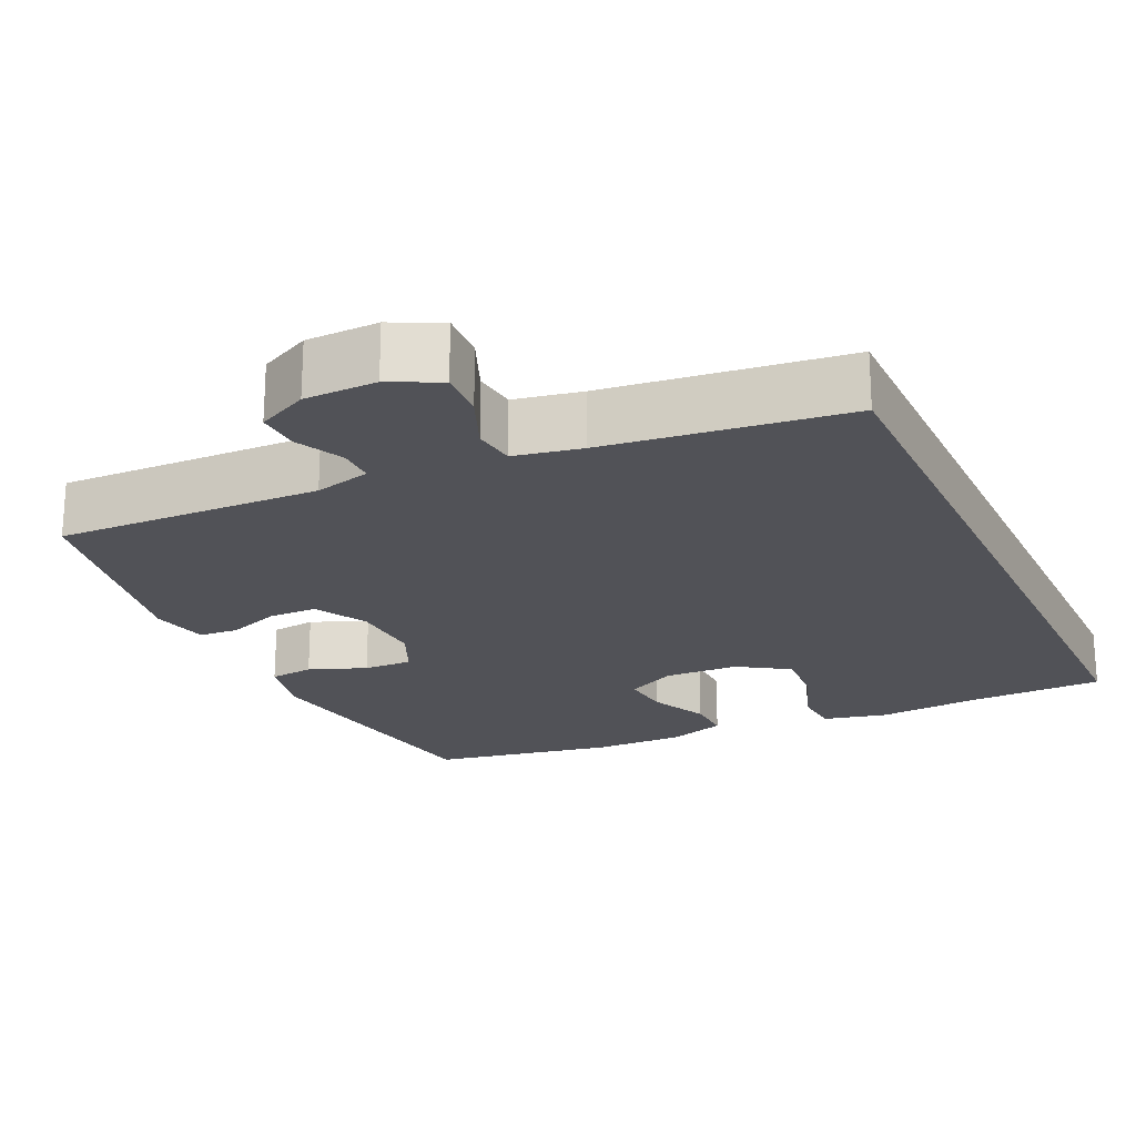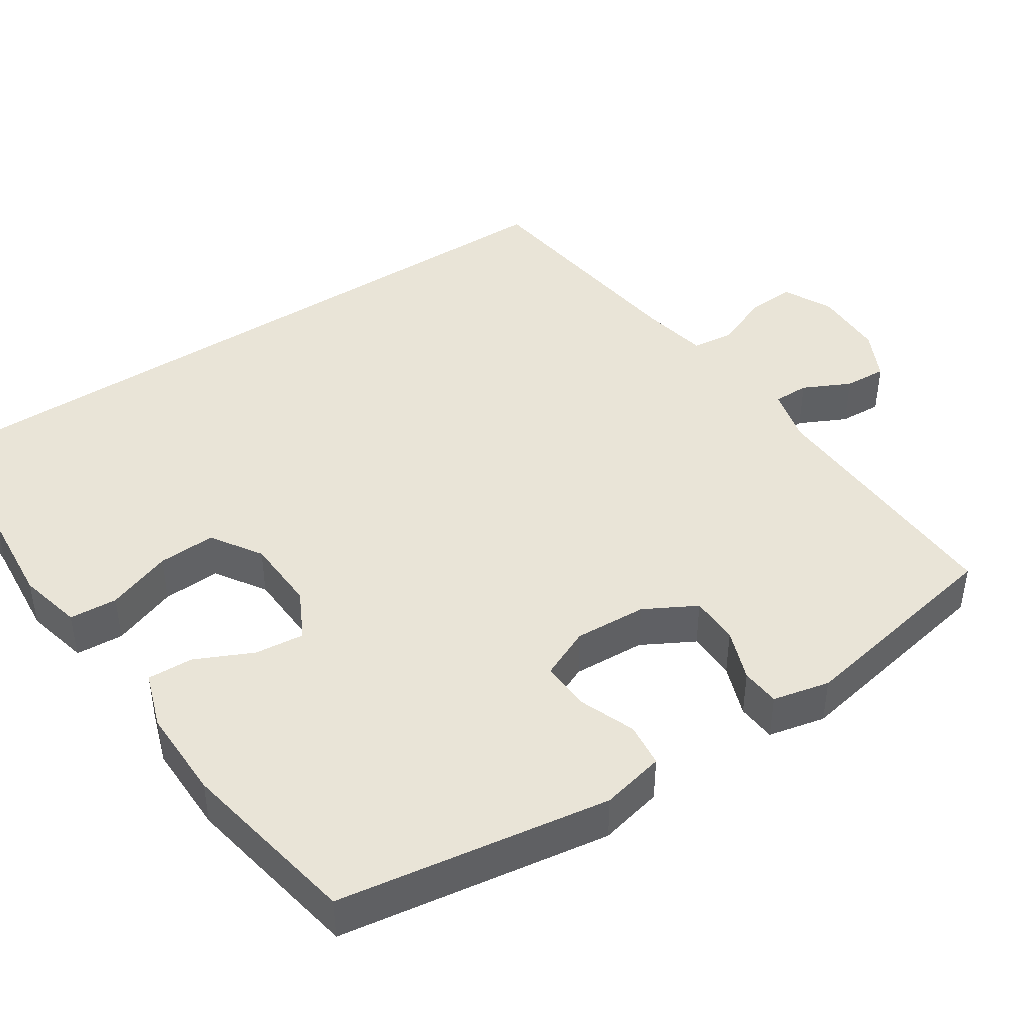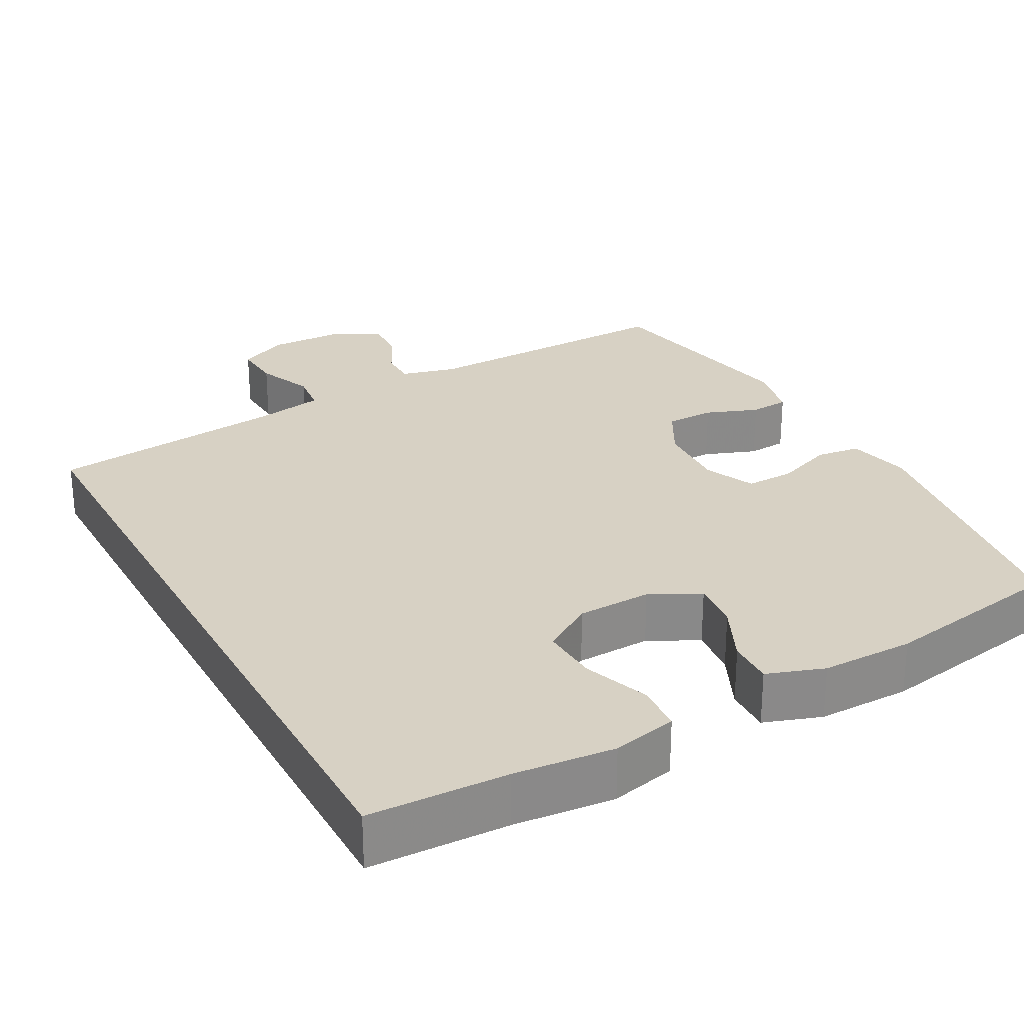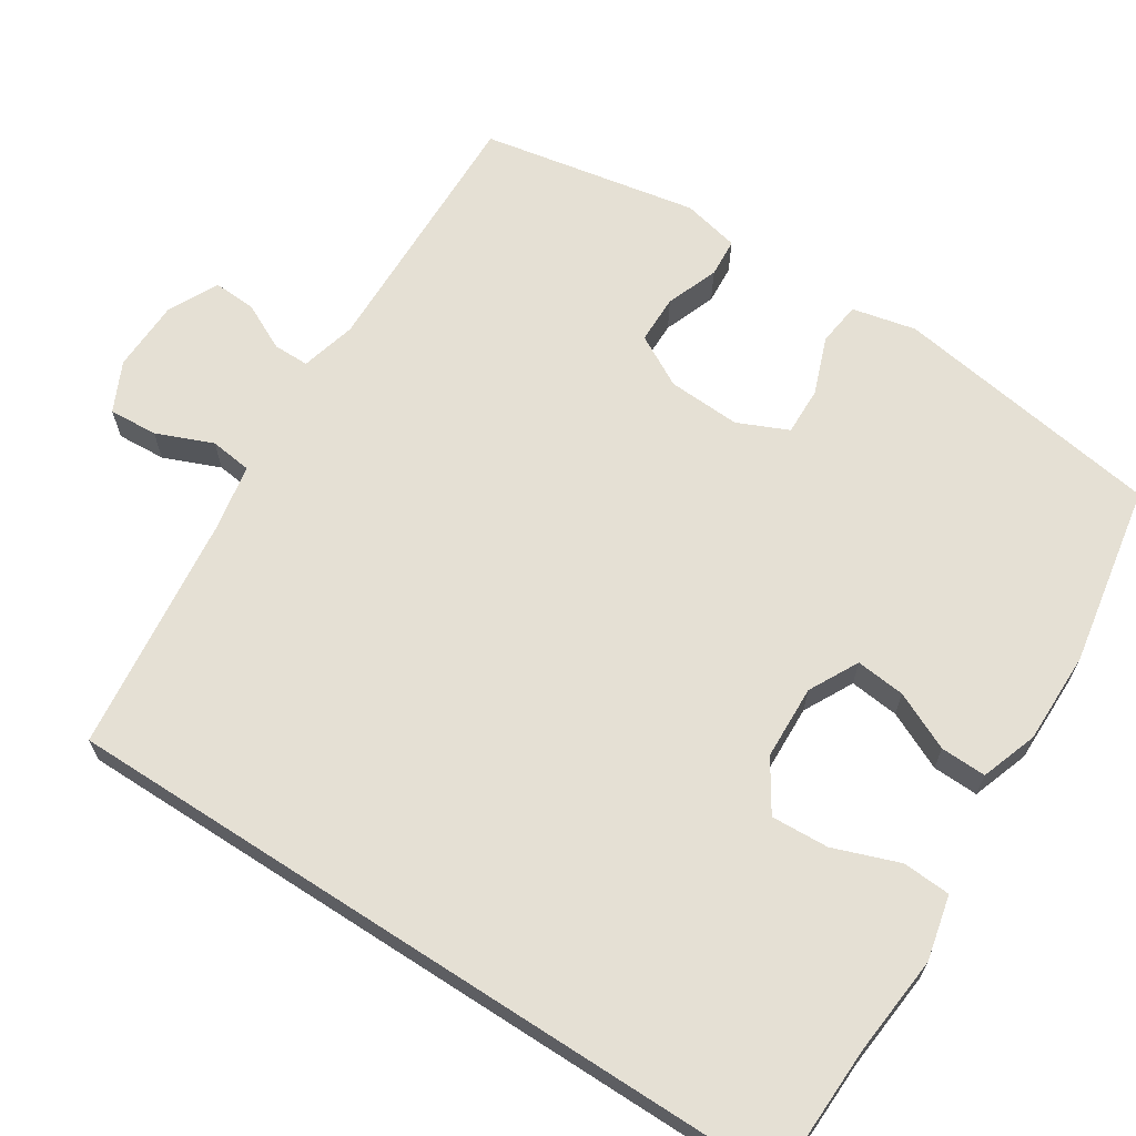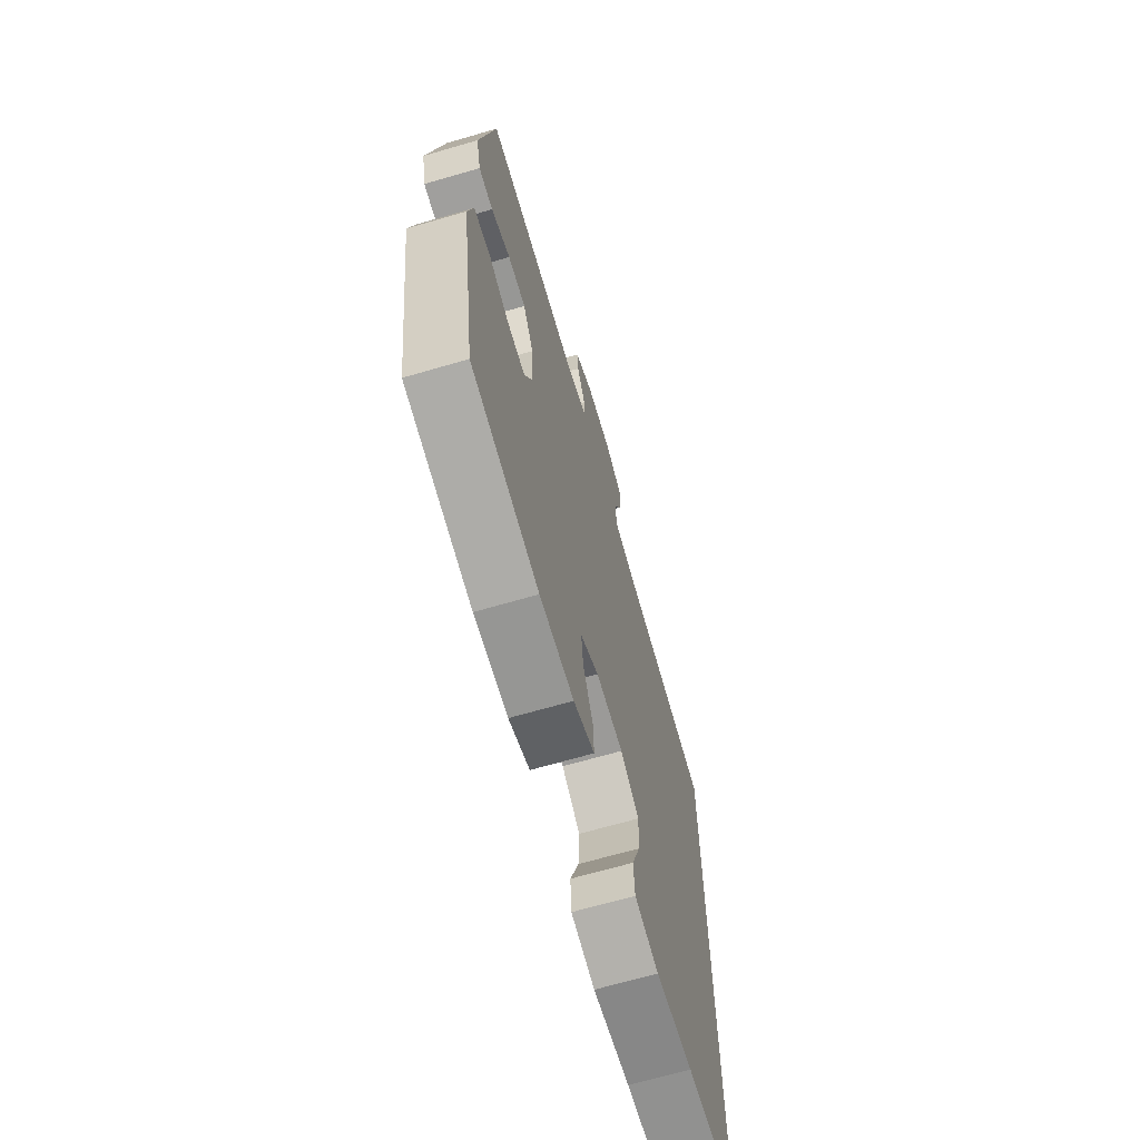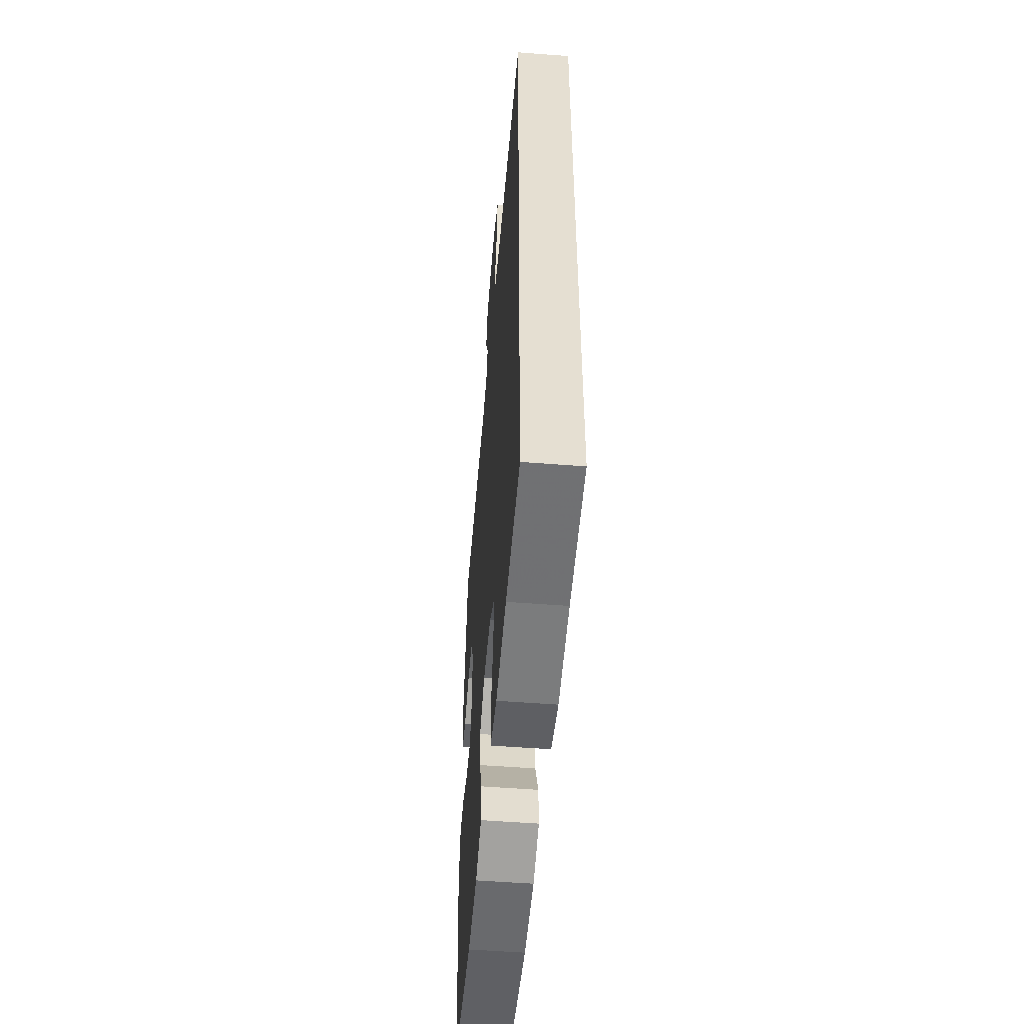
<metadata>
{"format":"obj","ext":"obj","renderer":"f3d","projection":"perspective","resolution":1024,"background":"white","views":[{"elev":-21.6,"azim":25.0,"up":"+Y"},{"elev":43.5,"azim":-123.6,"up":"+Y"},{"elev":27.1,"azim":151.5,"up":"+Y"},{"elev":65.7,"azim":122.9,"up":"+Y"},{"elev":-67.3,"azim":-73.7,"up":"+Z"},{"elev":-53.5,"azim":85.3,"up":"+Z"}]}
</metadata>
<code>
v 0.5 0.07 0.428
v 0.5 0.07 -0.559
v 0.316 0.07 -0.564
v 0.183 0.07 -0.576
v 0.097 0.07 -0.556
v 0.093 0.07 -0.492
v 0.125 0.07 -0.405
v 0.129 0.07 -0.328
v 0.062 0.07 -0.285
v -0.037 0.07 -0.281
v -0.103 0.07 -0.315
v -0.096 0.07 -0.381
v -0.06 0.07 -0.458
v -0.058 0.07 -0.519
v -0.134 0.07 -0.545
v -0.257 0.07 -0.544
v -0.5 0.07 -0.5
v -0.556 0.07 -0.138
v -0.537 0.07 -0.053
v -0.478 0.07 -0.046
v -0.402 0.07 -0.075
v -0.337 0.07 -0.077
v -0.307 0.07 -0.01
v -0.312 0.07 0.087
v -0.35 0.07 0.156
v -0.415 0.07 0.157
v -0.485 0.07 0.131
v -0.537 0.07 0.135
v -0.554 0.07 0.211
v -0.5 0.07 0.5
v -0.149 0.07 0.49
v -0.075 0.07 0.509
v -0.075 0.07 0.557
v -0.106 0.07 0.62
v -0.109 0.07 0.677
v -0.042 0.07 0.71
v 0.054 0.07 0.712
v 0.12 0.07 0.68
v 0.116 0.07 0.615
v 0.085 0.07 0.54
v 0.092 0.07 0.484
v 0.181 0.07 0.467
v 0.5 0 0.428
v 0.5 0 -0.559
v 0.316 0 -0.564
v 0.183 0 -0.576
v 0.097 0 -0.556
v 0.093 0 -0.492
v 0.125 0 -0.405
v 0.129 0 -0.328
v 0.062 0 -0.285
v -0.037 0 -0.281
v -0.103 0 -0.315
v -0.096 0 -0.381
v -0.06 0 -0.458
v -0.058 0 -0.519
v -0.134 0 -0.545
v -0.257 0 -0.544
v -0.5 0 -0.5
v -0.556 0 -0.138
v -0.537 0 -0.053
v -0.478 0 -0.046
v -0.402 0 -0.075
v -0.337 0 -0.077
v -0.307 0 -0.01
v -0.312 0 0.087
v -0.35 0 0.156
v -0.415 0 0.157
v -0.485 0 0.131
v -0.537 0 0.135
v -0.554 0 0.211
v -0.5 0 0.5
v -0.149 0 0.49
v -0.075 0 0.509
v -0.075 0 0.557
v -0.106 0 0.62
v -0.109 0 0.677
v -0.042 0 0.71
v 0.054 0 0.712
v 0.12 0 0.68
v 0.116 0 0.615
v 0.085 0 0.54
v 0.092 0 0.484
v 0.181 0 0.467
f 37 38 39 40
f 37 40 41
f 36 37 41
f 33 34 35 36
f 32 33 36 41
f 31 32 41 42
f 26 27 28 29
f 25 26 29 30
f 24 25 30 31
f 18 19 20 21
f 18 21 22
f 17 18 22
f 16 17 22 23
f 12 13 14 15
f 11 12 15 16
f 4 5 6 7
f 3 4 7 8
f 2 3 8
f 1 2 8 9
f 11 16 23 24
f 10 11 24 31
f 10 31 42
f 1 9 10 42
f 82 81 80 79
f 83 82 79
f 83 79 78
f 78 77 76 75
f 83 78 75 74
f 84 83 74 73
f 71 70 69 68
f 72 71 68 67
f 73 72 67 66
f 63 62 61 60
f 64 63 60
f 64 60 59
f 65 64 59 58
f 57 56 55 54
f 58 57 54 53
f 49 48 47 46
f 50 49 46 45
f 50 45 44
f 51 50 44 43
f 66 65 58 53
f 73 66 53 52
f 84 73 52
f 84 52 51 43
f 1 43 44 2
f 2 44 45 3
f 3 45 46 4
f 4 46 47 5
f 5 47 48 6
f 6 48 49 7
f 7 49 50 8
f 8 50 51 9
f 9 51 52 10
f 10 52 53 11
f 11 53 54 12
f 12 54 55 13
f 13 55 56 14
f 14 56 57 15
f 15 57 58 16
f 16 58 59 17
f 17 59 60 18
f 18 60 61 19
f 19 61 62 20
f 20 62 63 21
f 21 63 64 22
f 22 64 65 23
f 23 65 66 24
f 24 66 67 25
f 25 67 68 26
f 26 68 69 27
f 27 69 70 28
f 28 70 71 29
f 29 71 72 30
f 30 72 73 31
f 31 73 74 32
f 32 74 75 33
f 33 75 76 34
f 34 76 77 35
f 35 77 78 36
f 36 78 79 37
f 37 79 80 38
f 38 80 81 39
f 39 81 82 40
f 40 82 83 41
f 41 83 84 42
f 42 84 43 1

</code>
